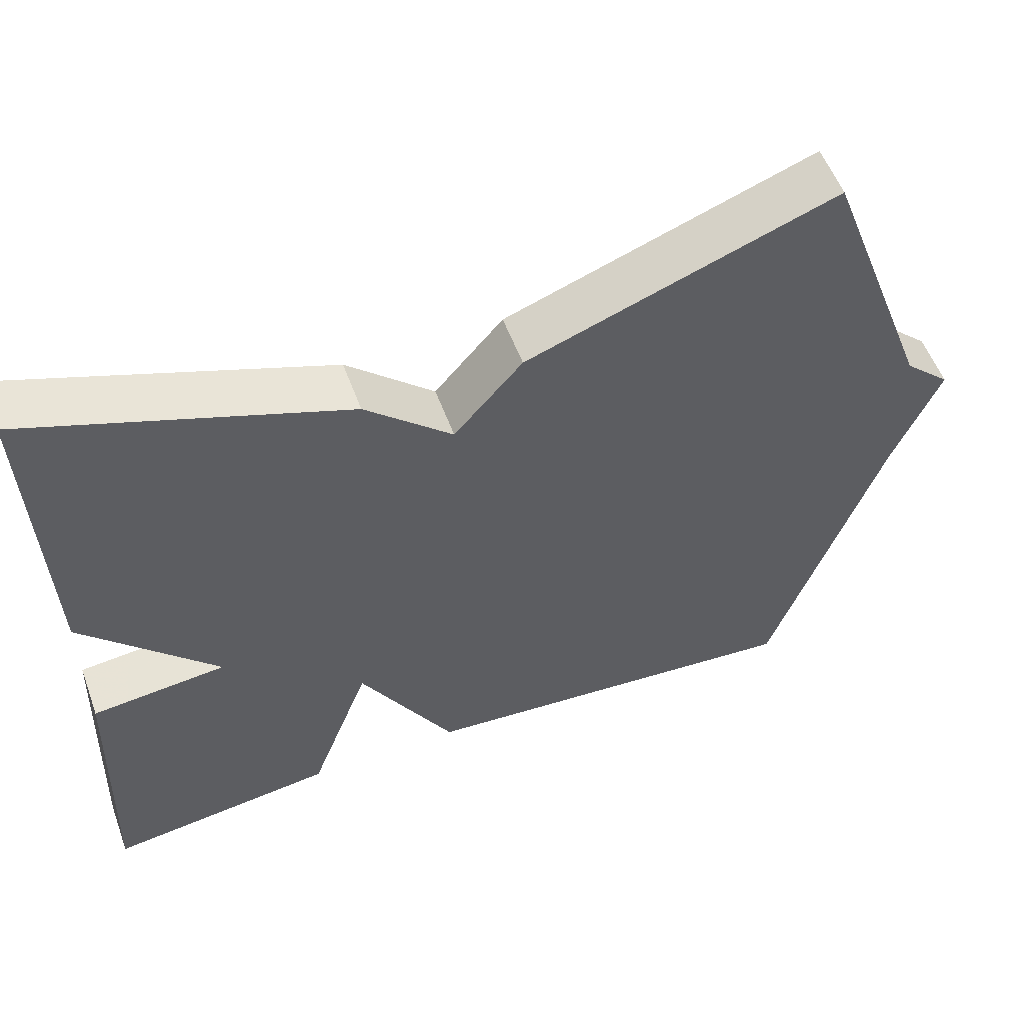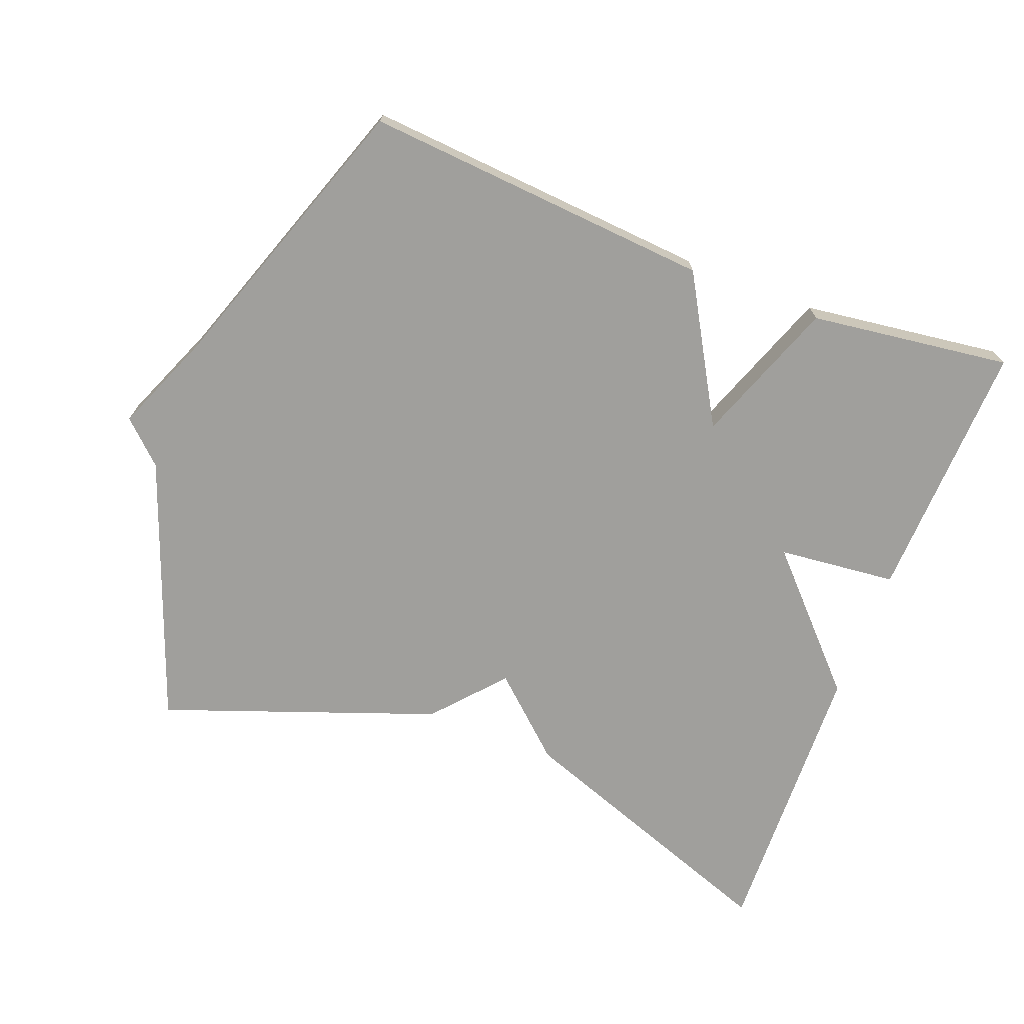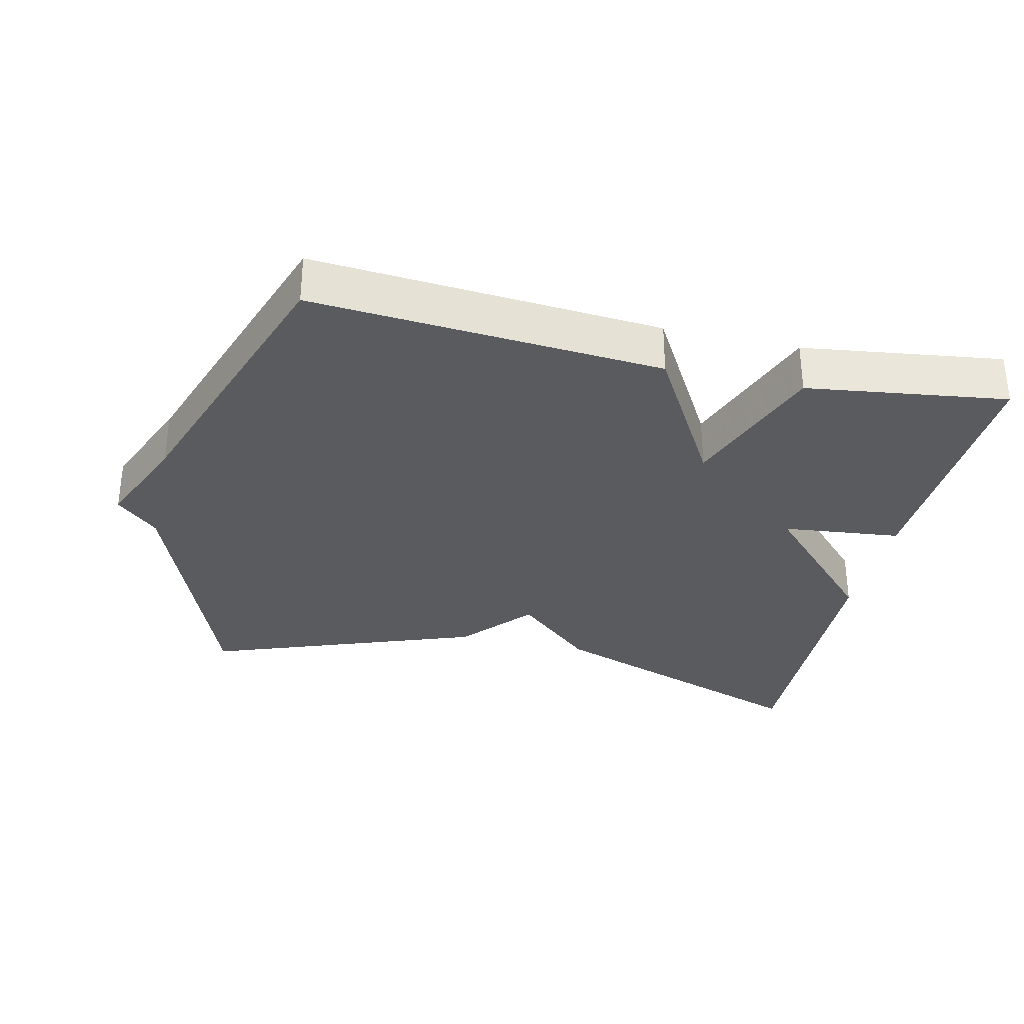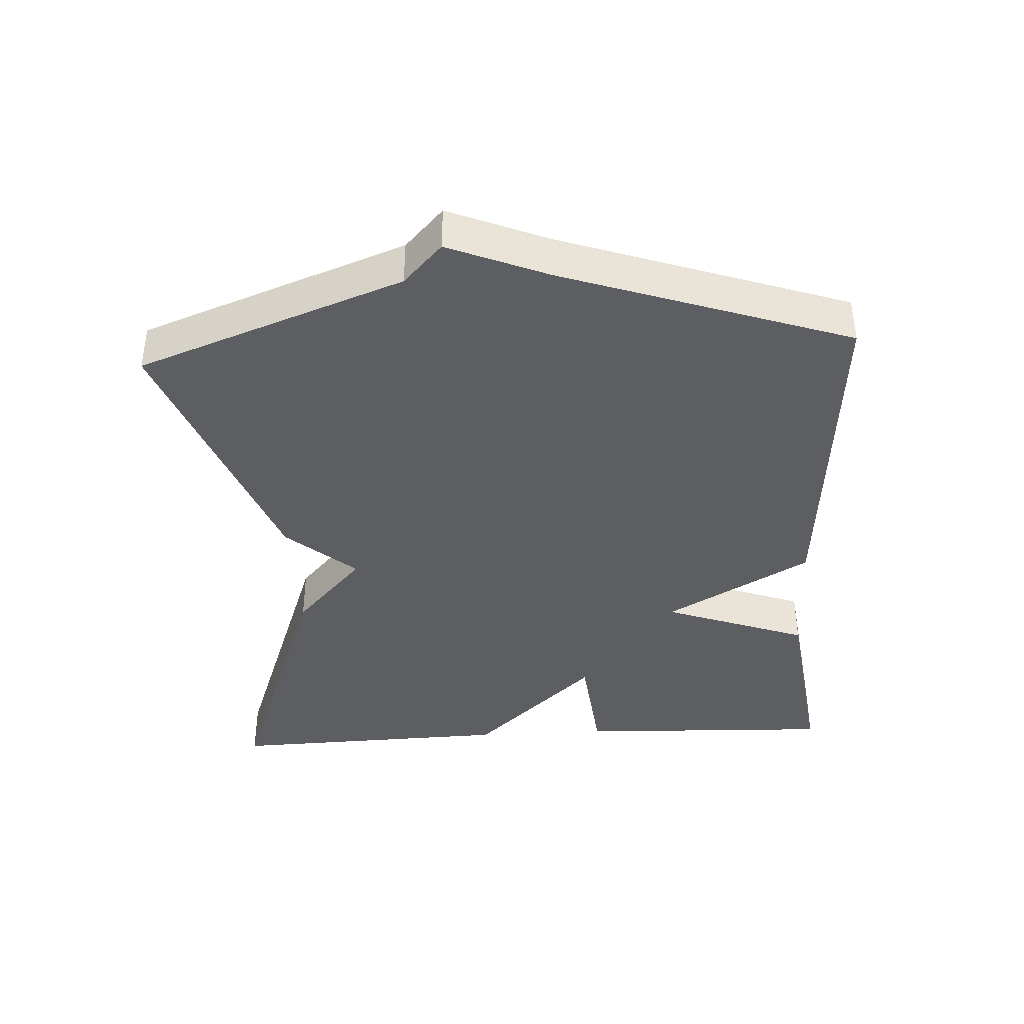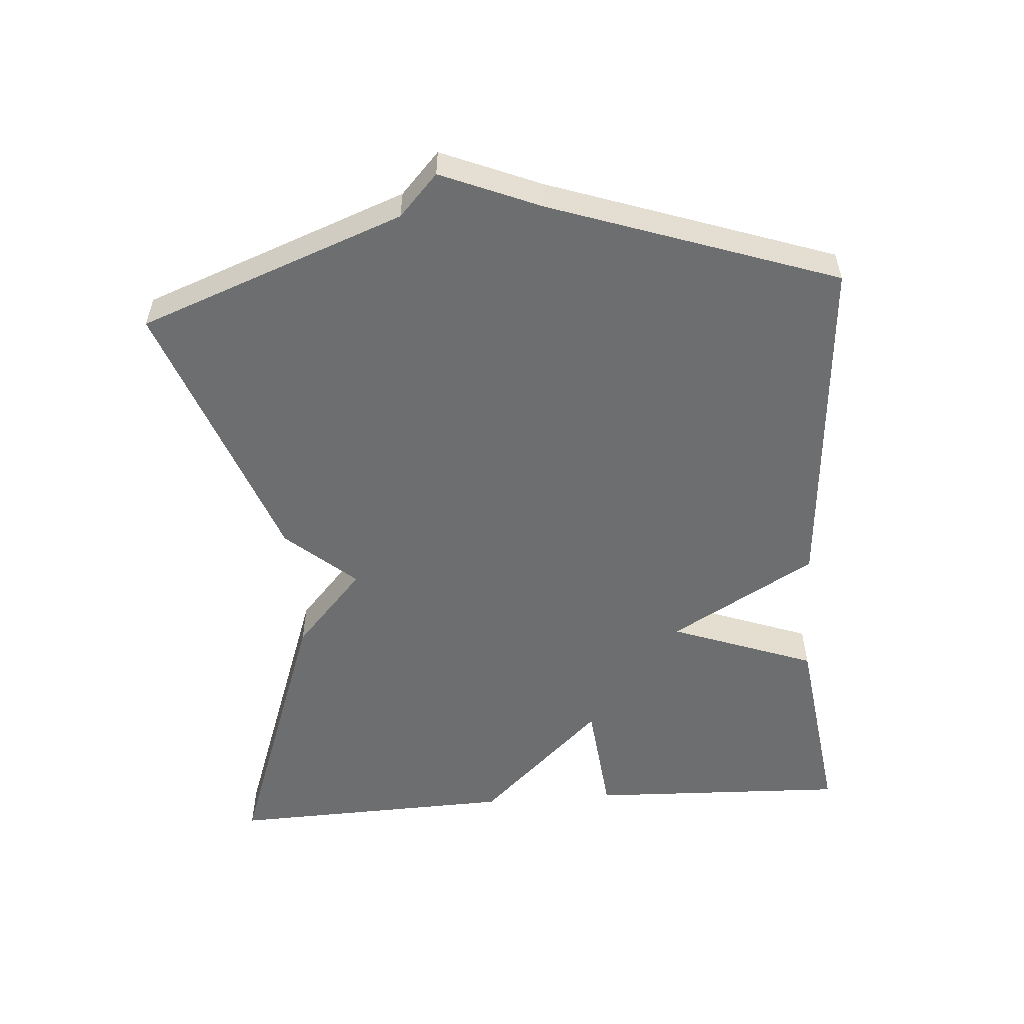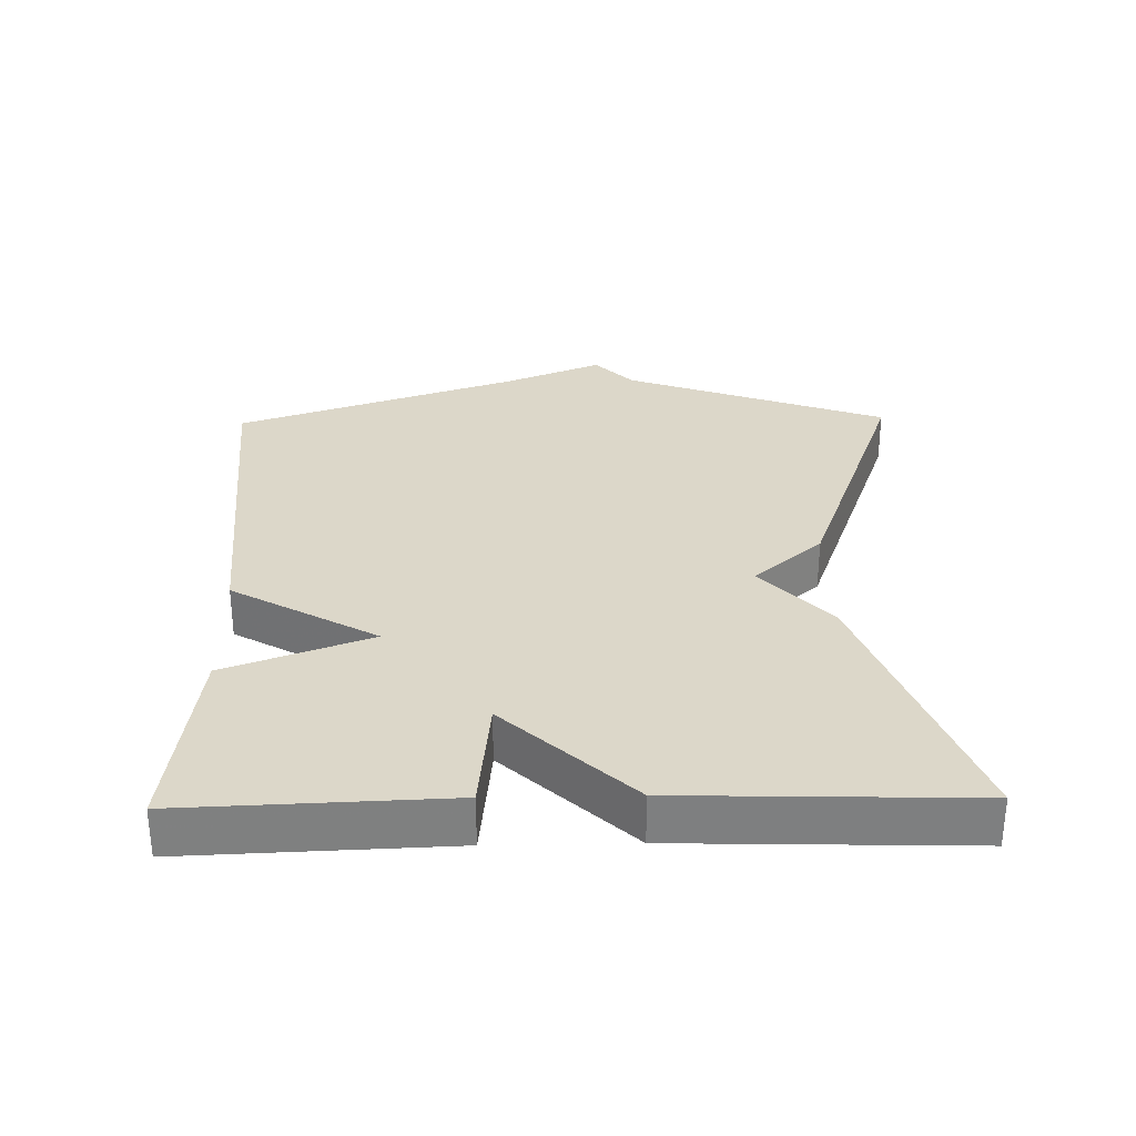
<metadata>
{"format":"obj","ext":"obj","renderer":"f3d","projection":"perspective","resolution":1024,"background":"white","views":[{"elev":55.2,"azim":-20.1,"up":"+Z"},{"elev":-71.2,"azim":158.9,"up":"+Y"},{"elev":-32.1,"azim":167.1,"up":"+Y"},{"elev":-39.0,"azim":93.2,"up":"+Y"},{"elev":-54.3,"azim":94.3,"up":"+Y"},{"elev":30.3,"azim":-91.2,"up":"+Y"}]}
</metadata>
<code>
v -0.5 0.07 -0.5
v -0.486 0.07 -0.12
v -0.313 0.07 -0.102
v -0.486 0.07 0.08
v -0.5 0.07 0.5
v -0.097 0.07 0.355
v 0.015 0.07 0.254
v 0.103 0.07 0.355
v 0.5 0.07 0.5
v 0.644 0.07 0.115
v 0.704 0.07 0.059
v 0.644 0.07 -0.085
v 0.5 0.07 -0.5
v -0.008 0.07 -0.461
v -0.13 0.07 -0.25
v -0.208 0.07 -0.461
v -0.5 0 -0.5
v -0.486 0 -0.12
v -0.313 0 -0.102
v -0.486 0 0.08
v -0.5 0 0.5
v -0.097 0 0.355
v 0.015 0 0.254
v 0.103 0 0.355
v 0.5 0 0.5
v 0.644 0 0.115
v 0.704 0 0.059
v 0.644 0 -0.085
v 0.5 0 -0.5
v -0.008 0 -0.461
v -0.13 0 -0.25
v -0.208 0 -0.461
f 1 2 3
f 16 1 3
f 15 16 3
f 12 13 14 15
f 15 3 4
f 12 15 4
f 11 12 4
f 10 11 4
f 7 8 9 10
f 7 10 4
f 4 5 6 7
f 19 18 17
f 19 17 32
f 19 32 31
f 31 30 29 28
f 20 19 31
f 20 31 28
f 20 28 27
f 20 27 26
f 26 25 24 23
f 20 26 23
f 23 22 21 20
f 1 17 18 2
f 2 18 19 3
f 3 19 20 4
f 4 20 21 5
f 5 21 22 6
f 6 22 23 7
f 7 23 24 8
f 8 24 25 9
f 9 25 26 10
f 10 26 27 11
f 11 27 28 12
f 12 28 29 13
f 13 29 30 14
f 14 30 31 15
f 15 31 32 16
f 16 32 17 1

</code>
